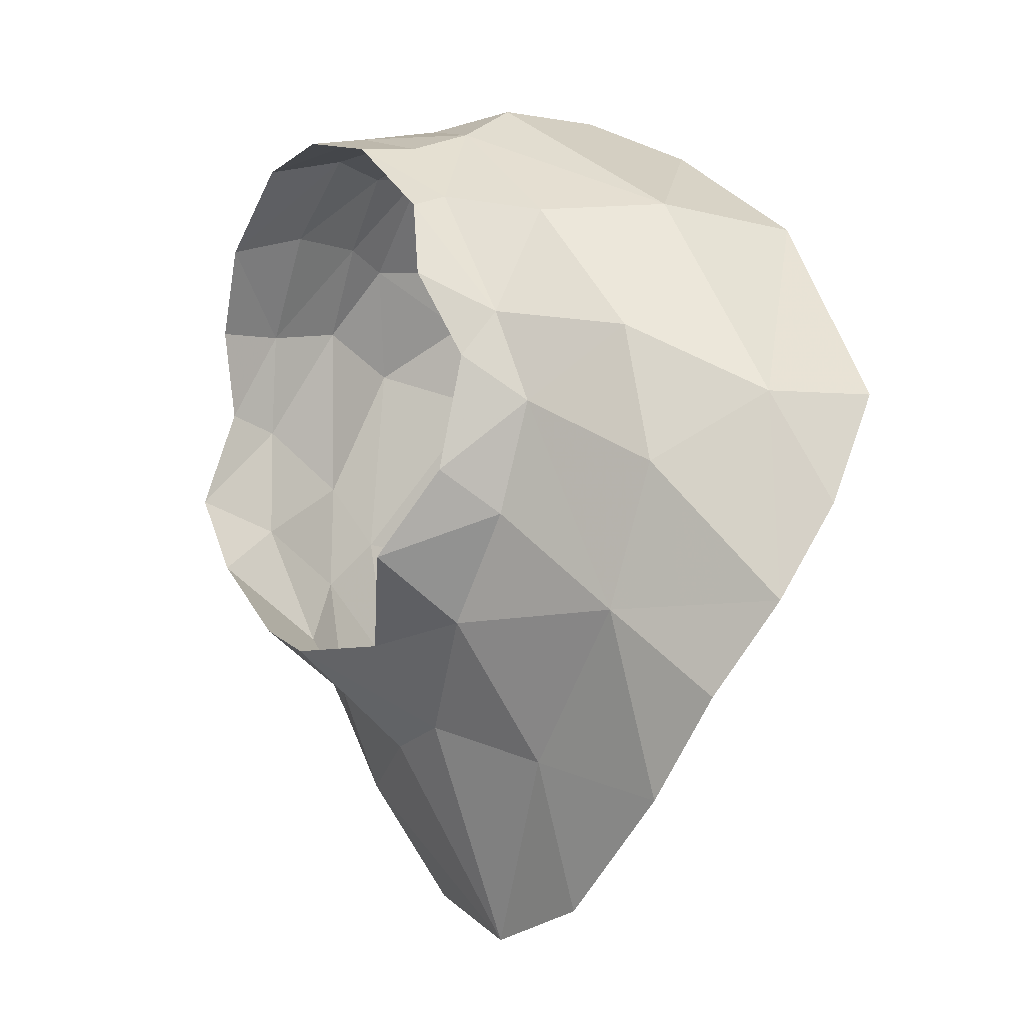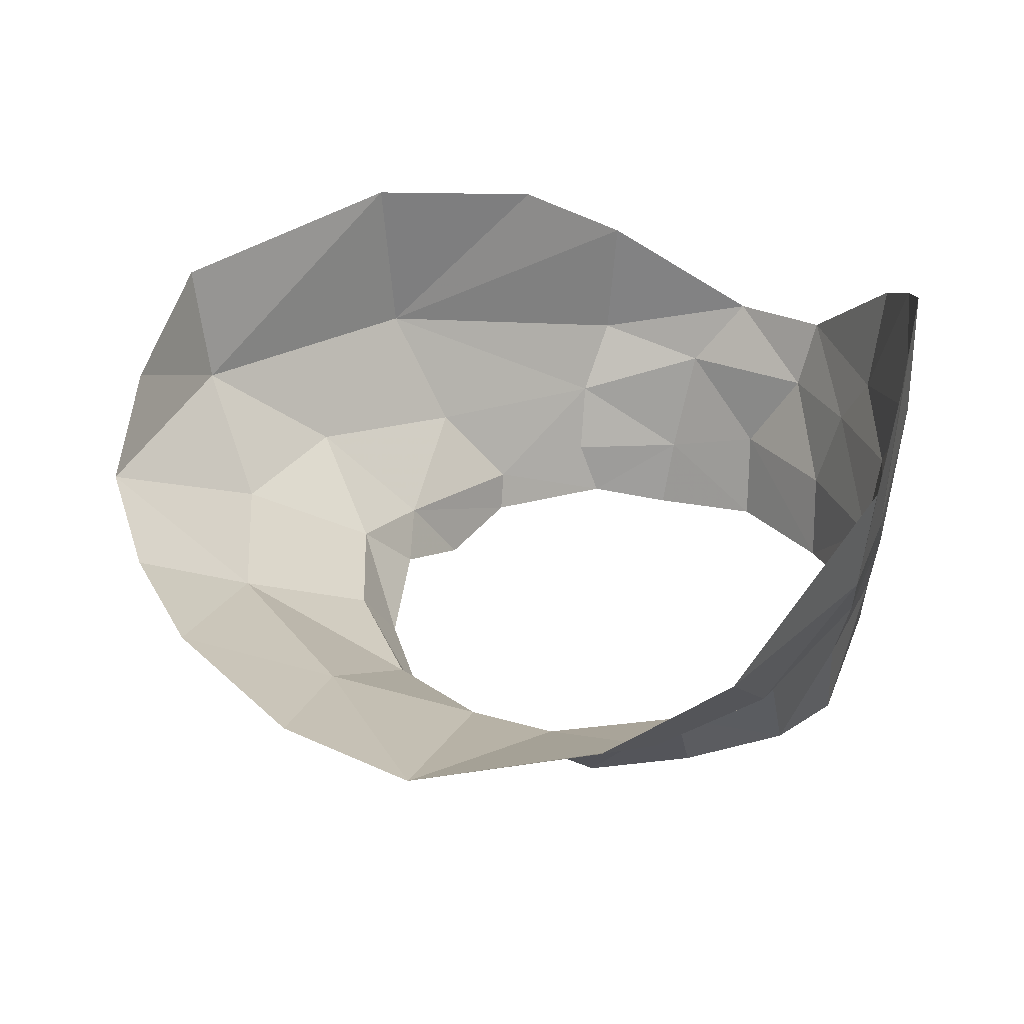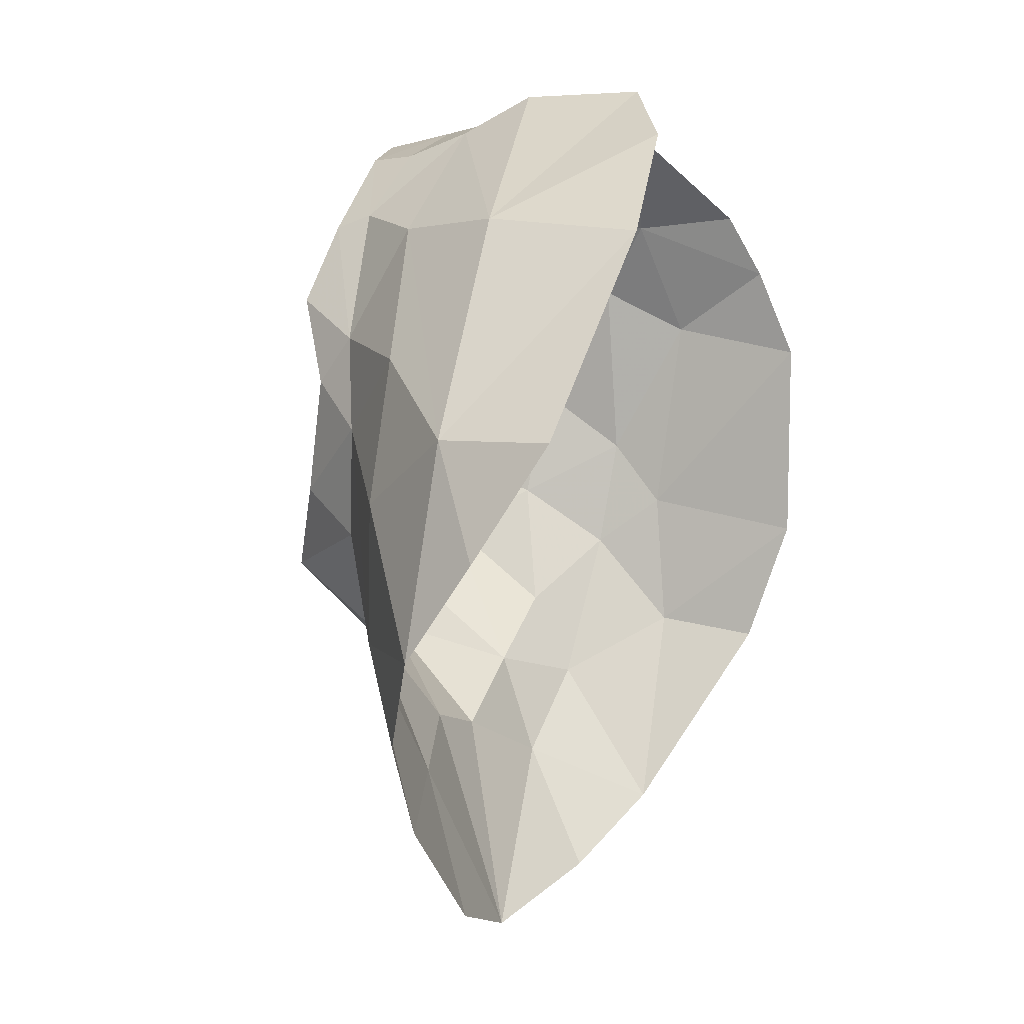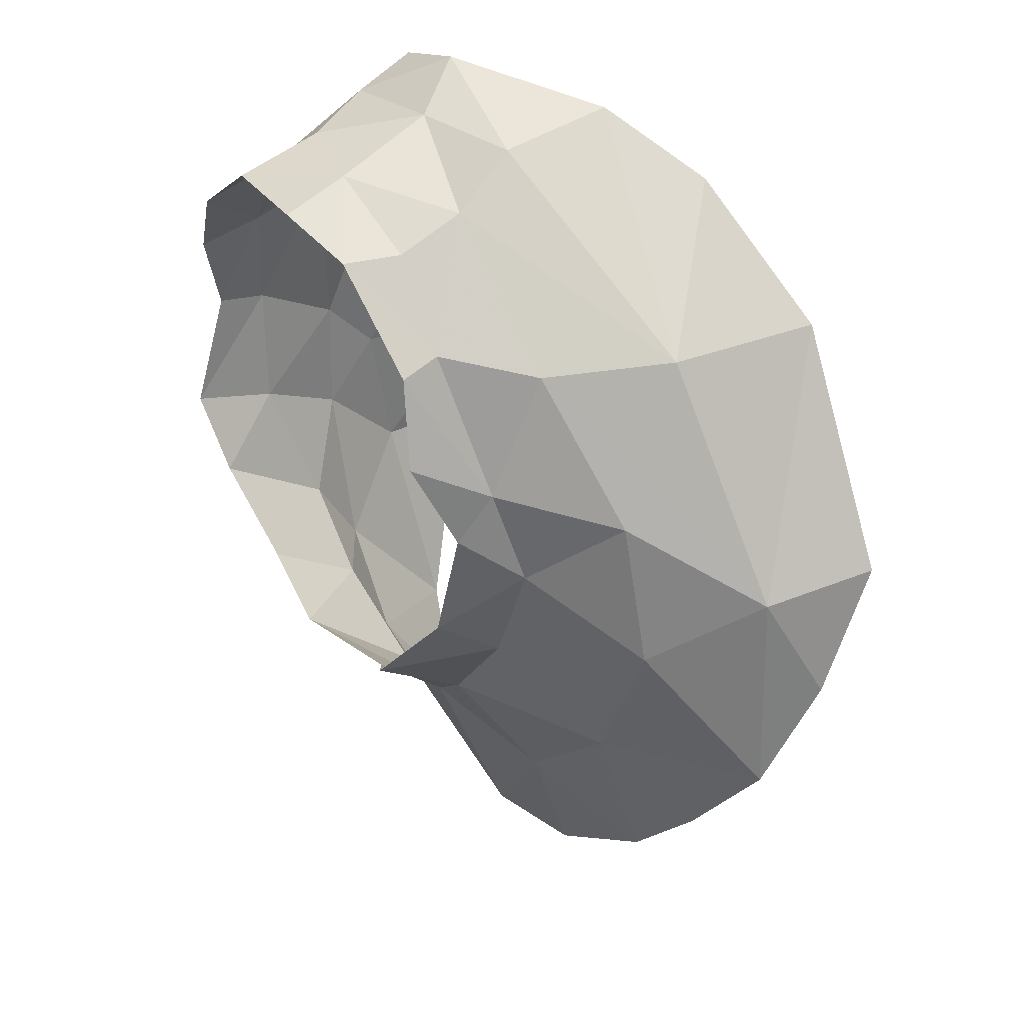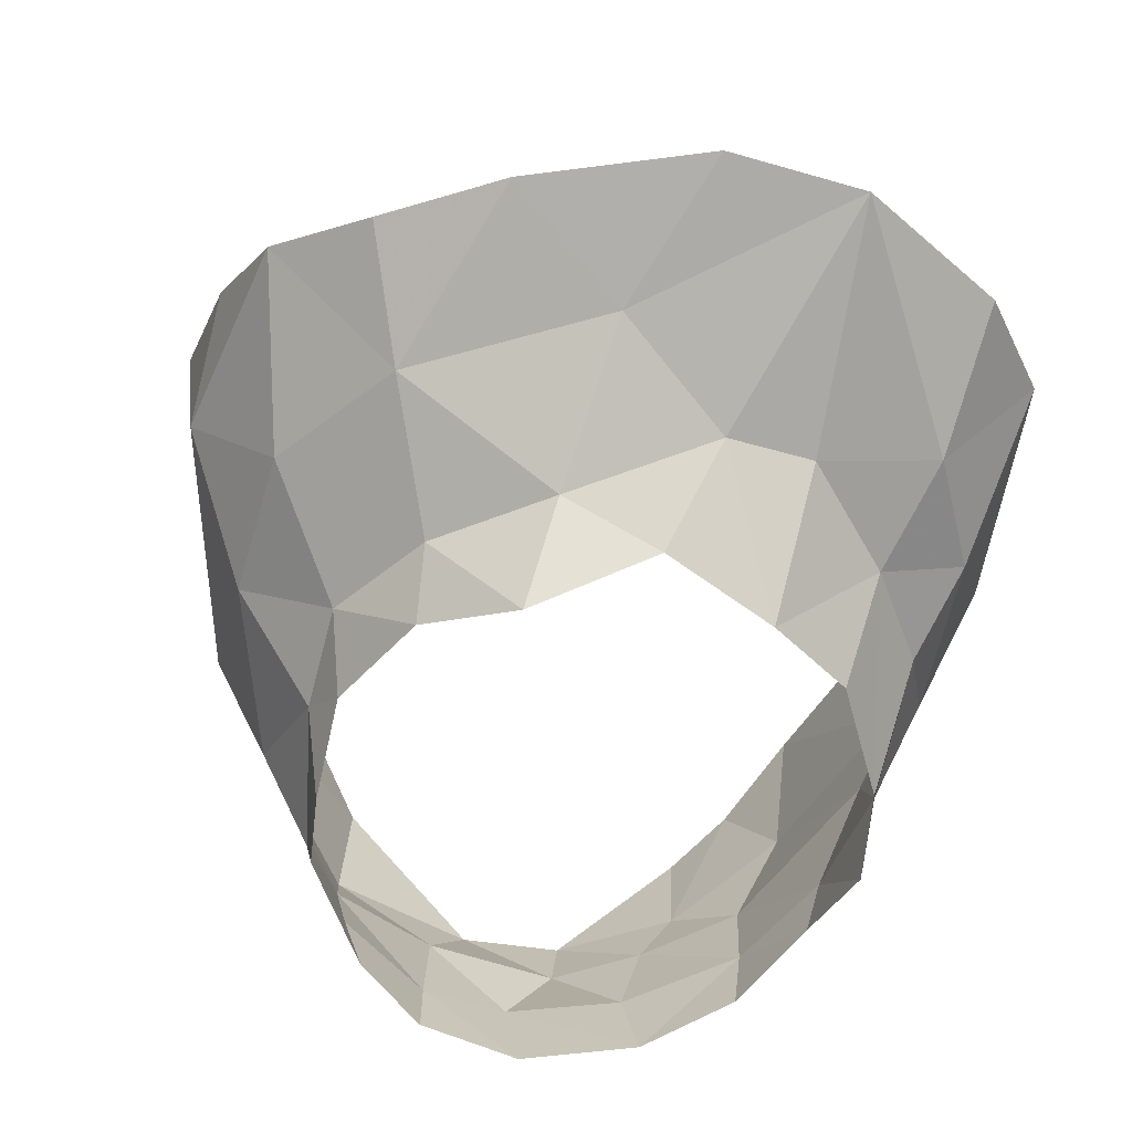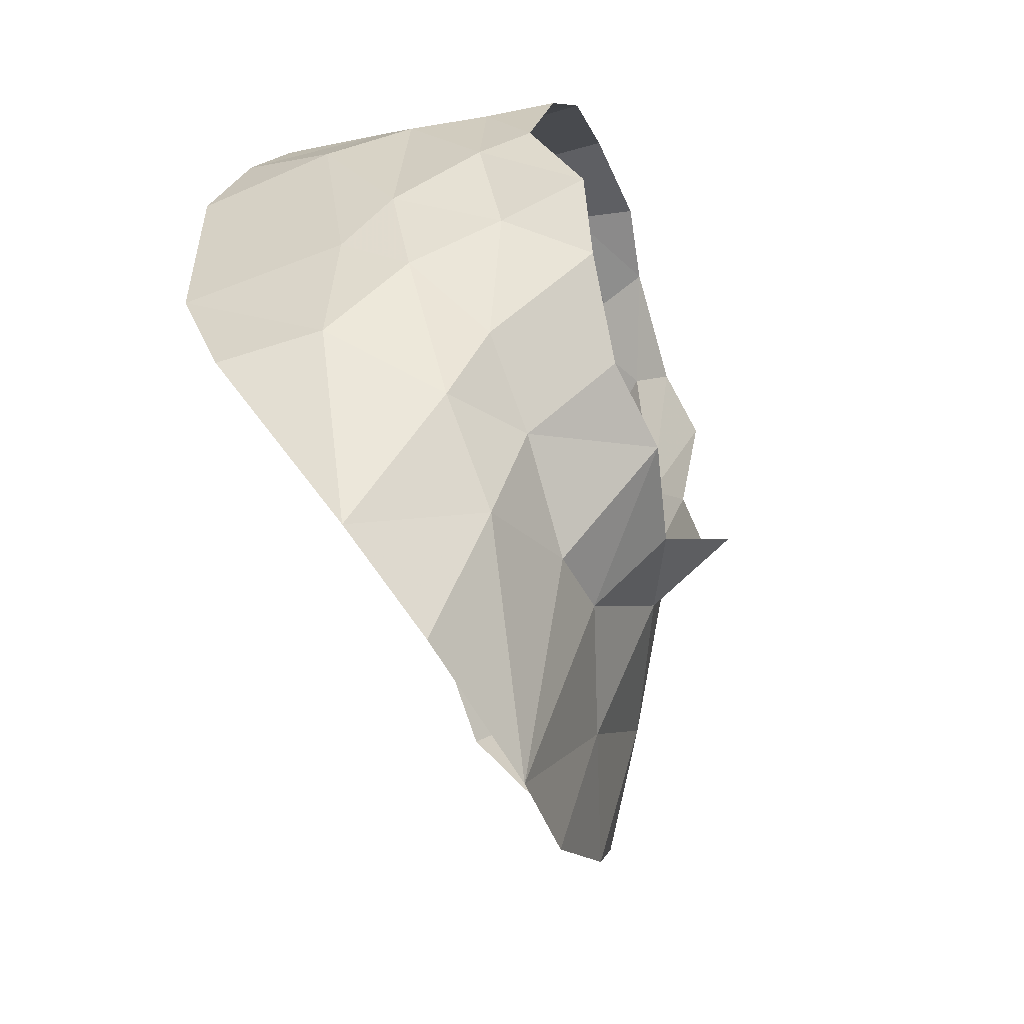
<metadata>
{"format":"obj","ext":"obj","renderer":"f3d","projection":"perspective","resolution":1024,"background":"white","views":[{"elev":-3.4,"azim":56.6,"up":"+Z"},{"elev":29.2,"azim":-168.5,"up":"+Y"},{"elev":6.1,"azim":112.7,"up":"+Z"},{"elev":41.9,"azim":57.3,"up":"+Z"},{"elev":-57.9,"azim":146.2,"up":"+Y"},{"elev":-56.4,"azim":-68.7,"up":"+Z"}]}
</metadata>
<code>
v 0.05 -0.1687 0.3346
v 0.065 -0.351 0.1305
v 0.0515 -0.323 0.3635
v 0.05 -0.1687 0.3346
v 0.0515 -0.323 0.3635
v 0.06381 -0.2089 0.4386
v 0.6995 -0.3275 0.5
v 0.443 -0.2487 0.6523
v 0.453 -0.382 0.649
v 0.443 -0.2487 0.6523
v 0.6995 -0.3275 0.5
v 0.5487 -0.1859 0.596
v 0.7619 -0.3923 -0.1779
v 0.847 -0.3778 -0.06333
v 0.7579 -0.4486 0.03114
v 0.8005 -0.4255 0.192
v 0.7579 -0.4486 0.03114
v 0.9073 -0.3336 0.04007
v 0.8005 -0.4255 0.192
v 0.9073 -0.3336 0.04007
v 0.8669 -0.3135 0.2693
v 0.752 -0.4235 0.347
v 0.8005 -0.4255 0.192
v 0.8669 -0.3135 0.2693
v 0.6345 -0.456 0.4905
v 0.752 -0.4235 0.347
v 0.8669 -0.3135 0.2693
v 0.6995 -0.3275 0.5
v 0.752 -0.4235 0.347
v 0.6345 -0.456 0.4905
v 0.6475 -0.5255 0.366
v 0.752 -0.4235 0.347
v 0.6475 -0.5255 0.366
v 0.6825 -0.506 0.2635
v 0.6825 -0.506 0.2635
v 0.6475 -0.5255 0.366
v 0.641 -0.5665 0.3145
v 0.6825 -0.506 0.2635
v 0.641 -0.5665 0.3145
v 0.6295 -0.588 0.1865
v 0.653 -0.5225 0.1385
v 0.6825 -0.506 0.2635
v 0.6295 -0.588 0.1865
v 0.653 -0.5225 0.1385
v 0.6295 -0.588 0.1865
v 0.5695 -0.6325 0.0905
v 0.5777 -0.5323 0.01755
v 0.653 -0.5225 0.1385
v 0.5695 -0.6325 0.0905
v 0.5777 -0.5323 0.01755
v 0.5695 -0.6325 0.0905
v 0.4765 -0.581 -0.0085
v 0.4687 -0.4945 -0.1046
v 0.5777 -0.5323 0.01755
v 0.4765 -0.581 -0.0085
v 0.3545 -0.6135 -0.0145
v 0.4687 -0.4945 -0.1046
v 0.4765 -0.581 -0.0085
v 0.3545 -0.6135 -0.0145
v 0.38 -0.49 -0.13
v 0.4687 -0.4945 -0.1046
v 0.4687 -0.4945 -0.1046
v 0.38 -0.49 -0.13
v 0.4773 -0.4076 -0.358
v 0.4687 -0.4945 -0.1046
v 0.4773 -0.4076 -0.358
v 0.612 -0.4442 -0.1408
v 0.5777 -0.5323 0.01755
v 0.4687 -0.4945 -0.1046
v 0.612 -0.4442 -0.1408
v 0.8669 -0.3135 0.2693
v 0.9089 -0.2588 0.1462
v 0.8843 -0.1828 0.271
v 0.4773 -0.4076 -0.358
v 0.2625 -0.4545 -0.185
v 0.2955 -0.3743 -0.3238
v 0.18 -0.328 -0.2535
v 0.2625 -0.4545 -0.185
v 0.163 -0.443 -0.095
v 0.163 -0.443 -0.095
v 0.2625 -0.4545 -0.185
v 0.2555 -0.498 -0.0675
v 0.163 -0.443 -0.095
v 0.2555 -0.498 -0.0675
v 0.161 -0.4915 0.0005
v 0.087 -0.4255 0.0745
v 0.163 -0.443 -0.095
v 0.161 -0.4915 0.0005
v 0.087 -0.4255 0.0745
v 0.161 -0.4915 0.0005
v 0.107 -0.5255 0.1415
v 0.0655 -0.41 0.2035
v 0.087 -0.4255 0.0745
v 0.107 -0.5255 0.1415
v 0.0655 -0.41 0.2035
v 0.107 -0.5255 0.1415
v 0.0775 -0.5095 0.274
v 0.0775 -0.419 0.413
v 0.0655 -0.41 0.2035
v 0.0775 -0.5095 0.274
v 0.0775 -0.419 0.413
v 0.0775 -0.5095 0.274
v 0.0905 -0.512 0.4
v 0.135 -0.4205 0.5195
v 0.0775 -0.419 0.413
v 0.0905 -0.512 0.4
v 0.135 -0.4205 0.5195
v 0.0905 -0.512 0.4
v 0.161 -0.5135 0.522
v 0.1975 -0.419 0.604
v 0.135 -0.4205 0.5195
v 0.161 -0.5135 0.522
v 0.1975 -0.419 0.604
v 0.161 -0.5135 0.522
v 0.2545 -0.5075 0.6075
v 0.335 -0.415 0.642
v 0.1975 -0.419 0.604
v 0.2545 -0.5075 0.6075
v 0.335 -0.415 0.642
v 0.2545 -0.5075 0.6075
v 0.3555 -0.53 0.6145
v 0.3555 -0.53 0.6145
v 0.474 -0.4555 0.607
v 0.335 -0.415 0.642
v 0.335 -0.415 0.642
v 0.474 -0.4555 0.607
v 0.453 -0.382 0.649
v 0.3555 -0.53 0.6145
v 0.474 -0.529 0.581
v 0.474 -0.4555 0.607
v 0.474 -0.4555 0.607
v 0.474 -0.529 0.581
v 0.563 -0.5405 0.508
v 0.6345 -0.456 0.4905
v 0.474 -0.4555 0.607
v 0.563 -0.5405 0.508
v 0.6995 -0.3275 0.5
v 0.474 -0.4555 0.607
v 0.6345 -0.456 0.4905
v 0.563 -0.5405 0.508
v 0.474 -0.529 0.581
v 0.4515 -0.587 0.578
v 0.563 -0.582 0.494
v 0.6475 -0.5255 0.366
v 0.563 -0.5405 0.508
v 0.563 -0.582 0.494
v 0.6475 -0.5255 0.366
v 0.563 -0.582 0.494
v 0.606 -0.6025 0.4085
v 0.474 -0.529 0.581
v 0.3555 -0.53 0.6145
v 0.4515 -0.587 0.578
v 0.3555 -0.53 0.6145
v 0.3655 -0.606 0.598
v 0.4515 -0.587 0.578
v 0.3655 -0.606 0.598
v 0.3555 -0.53 0.6145
v 0.252 -0.6025 0.5835
v 0.3555 -0.53 0.6145
v 0.2545 -0.5075 0.6075
v 0.252 -0.6025 0.5835
v 0.157 -0.6055 0.4965
v 0.252 -0.6025 0.5835
v 0.2545 -0.5075 0.6075
v 0.161 -0.5135 0.522
v 0.2783 -0.3455 0.6647
v 0.1975 -0.419 0.604
v 0.335 -0.415 0.642
v 0.2783 -0.3455 0.6647
v 0.1794 -0.3429 0.6202
v 0.1975 -0.419 0.604
v 0.8669 -0.3135 0.2693
v 0.8843 -0.1828 0.271
v 0.7104 -0.1532 0.4856
v 0.1794 -0.3429 0.6202
v 0.135 -0.4205 0.5195
v 0.1975 -0.419 0.604
v 0.1794 -0.3429 0.6202
v 0.105 -0.3623 0.499
v 0.135 -0.4205 0.5195
v 0.06381 -0.2089 0.4386
v 0.105 -0.3623 0.499
v 0.09112 -0.2427 0.5112
v 0.105 -0.3623 0.499
v 0.0515 -0.323 0.3635
v 0.0775 -0.419 0.413
v 0.157 -0.6055 0.4965
v 0.161 -0.5135 0.522
v 0.0905 -0.512 0.4
v 0.157 -0.6055 0.4965
v 0.0905 -0.512 0.4
v 0.1025 -0.5925 0.398
v 0.0845 -0.569 0.2935
v 0.1025 -0.5925 0.398
v 0.0905 -0.512 0.4
v 0.105 -0.3623 0.499
v 0.0775 -0.419 0.413
v 0.135 -0.4205 0.5195
v 0.0775 -0.5095 0.274
v 0.0845 -0.569 0.2935
v 0.0905 -0.512 0.4
v 0.0845 -0.569 0.2935
v 0.0775 -0.5095 0.274
v 0.109 -0.6225 0.177
v 0.0515 -0.323 0.3635
v 0.0655 -0.41 0.2035
v 0.0775 -0.419 0.413
v 0.0515 -0.323 0.3635
v 0.065 -0.351 0.1305
v 0.0655 -0.41 0.2035
v 0.0775 -0.5095 0.274
v 0.107 -0.5255 0.1415
v 0.109 -0.6225 0.177
v 0.109 -0.6225 0.177
v 0.107 -0.5255 0.1415
v 0.1565 -0.6135 0.091
v 0.065 -0.351 0.1305
v 0.087 -0.4255 0.0745
v 0.0655 -0.41 0.2035
v 0.065 -0.351 0.1305
v 0.0795 -0.3345 -0.029
v 0.087 -0.4255 0.0745
v 0.107 -0.5255 0.1415
v 0.161 -0.4915 0.0005
v 0.1565 -0.6135 0.091
v 0.0795 -0.3345 -0.029
v 0.163 -0.443 -0.095
v 0.087 -0.4255 0.0745
v 0.1565 -0.6135 0.091
v 0.161 -0.4915 0.0005
v 0.2555 -0.498 -0.0675
v 0.251 -0.602 0.01
v 0.251 -0.602 0.01
v 0.2555 -0.498 -0.0675
v 0.3545 -0.6135 -0.0145
v 0.38 -0.49 -0.13
v 0.2555 -0.498 -0.0675
v 0.2625 -0.4545 -0.185
v 0.38 -0.49 -0.13
v 0.2625 -0.4545 -0.185
v 0.4773 -0.4076 -0.358
v 0.2555 -0.498 -0.0675
v 0.38 -0.49 -0.13
v 0.3545 -0.6135 -0.0145
v 0.6133 -0.3964 -0.3117
v 0.7619 -0.3923 -0.1779
v 0.612 -0.4442 -0.1408
v 0.7619 -0.3923 -0.1779
v 0.7579 -0.4486 0.03114
v 0.612 -0.4442 -0.1408
v 0.653 -0.5225 0.1385
v 0.5777 -0.5323 0.01755
v 0.7579 -0.4486 0.03114
v 0.6825 -0.506 0.2635
v 0.653 -0.5225 0.1385
v 0.7579 -0.4486 0.03114
v 0.8005 -0.4255 0.192
v 0.6475 -0.5255 0.366
v 0.606 -0.6025 0.4085
v 0.641 -0.5665 0.3145
v 0.6345 -0.456 0.4905
v 0.563 -0.5405 0.508
v 0.6475 -0.5255 0.366
v 0.8005 -0.4255 0.192
v 0.752 -0.4235 0.347
v 0.6825 -0.506 0.2635
v 0.6995 -0.3275 0.5
v 0.453 -0.382 0.649
v 0.474 -0.4555 0.607
v 0.335 -0.415 0.642
v 0.453 -0.382 0.649
v 0.2783 -0.3455 0.6647
v 0.0795 -0.3345 -0.029
v 0.18 -0.328 -0.2535
v 0.163 -0.443 -0.095
v 0.8669 -0.3135 0.2693
v 0.9073 -0.3336 0.04007
v 0.9089 -0.2588 0.1462
v 0.9073 -0.3336 0.04007
v 0.7579 -0.4486 0.03114
v 0.847 -0.3778 -0.06333
v 0.18 -0.328 -0.2535
v 0.2955 -0.3743 -0.3238
v 0.2625 -0.4545 -0.185
v 0.2783 -0.3455 0.6647
v 0.453 -0.382 0.649
v 0.443 -0.2487 0.6523
v 0.105 -0.3623 0.499
v 0.06381 -0.2089 0.4386
v 0.0515 -0.323 0.3635
v 0.0795 -0.3345 -0.029
v 0.05391 -0.1696 0.09804
v 0.06603 -0.218 -0.04632
v 0.1794 -0.3429 0.6202
v 0.09112 -0.2427 0.5112
v 0.105 -0.3623 0.499
v 0.06603 -0.218 -0.04632
v 0.18 -0.328 -0.2535
v 0.0795 -0.3345 -0.029
v 0.6133 -0.3964 -0.3117
v 0.612 -0.4442 -0.1408
v 0.4773 -0.4076 -0.358
v 0.5777 -0.5323 0.01755
v 0.612 -0.4442 -0.1408
v 0.7579 -0.4486 0.03114
v 0.6995 -0.3275 0.5
v 0.8669 -0.3135 0.2693
v 0.7104 -0.1532 0.4856
v 0.05 -0.1687 0.3346
v 0.05391 -0.1696 0.09804
v 0.065 -0.351 0.1305
v 0.0795 -0.3345 -0.029
v 0.065 -0.351 0.1305
v 0.05391 -0.1696 0.09804
v 0.7104 -0.1532 0.4856
v 0.5487 -0.1859 0.596
v 0.6995 -0.3275 0.5
g mesh7414365
f 1 2 3
f 4 5 6
f 7 8 9
f 10 11 12
f 13 14 15
f 16 17 18
f 19 20 21
f 22 23 24
f 25 26 27
f 27 28 25
f 29 30 31
f 32 33 34
f 35 36 37
f 38 39 40
f 41 42 43
f 44 45 46
f 47 48 49
f 50 51 52
f 53 54 55
f 56 57 58
f 59 60 61
f 62 63 64
f 65 66 67
f 68 69 70
f 71 72 73
f 74 75 76
f 77 78 79
f 80 81 82
f 83 84 85
f 86 87 88
f 89 90 91
f 92 93 94
f 95 96 97
f 98 99 100
f 101 102 103
f 104 105 106
f 107 108 109
f 110 111 112
f 113 114 115
f 116 117 118
f 119 120 121
f 122 123 124
f 125 126 127
f 128 129 130
f 131 132 133
f 134 135 136
f 137 138 139
f 140 141 142
f 142 143 140
f 144 145 146
f 147 148 149
f 150 151 152
f 153 154 155
f 156 157 158
f 159 160 161
f 162 163 164
f 164 165 162
f 166 167 168
f 169 170 171
f 172 173 174
f 175 176 177
f 178 179 180
f 181 182 183
f 184 185 186
f 187 188 189
f 190 191 192
f 193 194 195
f 196 197 198
f 199 200 201
f 202 203 204
f 205 206 207
f 208 209 210
f 211 212 213
f 214 215 216
f 217 218 219
f 220 221 222
f 223 224 225
f 226 227 228
f 229 230 231
f 231 232 229
f 233 234 235
f 236 237 238
f 239 240 241
f 242 243 244
f 245 246 247
f 248 249 250
f 251 252 253
f 254 255 256
f 256 257 254
f 258 259 260
f 261 262 263
f 264 265 266
f 267 268 269
f 270 271 272
f 273 274 275
f 276 277 278
f 279 280 281
f 282 283 284
f 285 286 287
f 288 289 290
f 291 292 293
f 294 295 296
f 297 298 299
f 300 301 302
f 303 304 305
f 306 307 308
f 309 310 311
f 312 313 314
f 315 316 317

</code>
